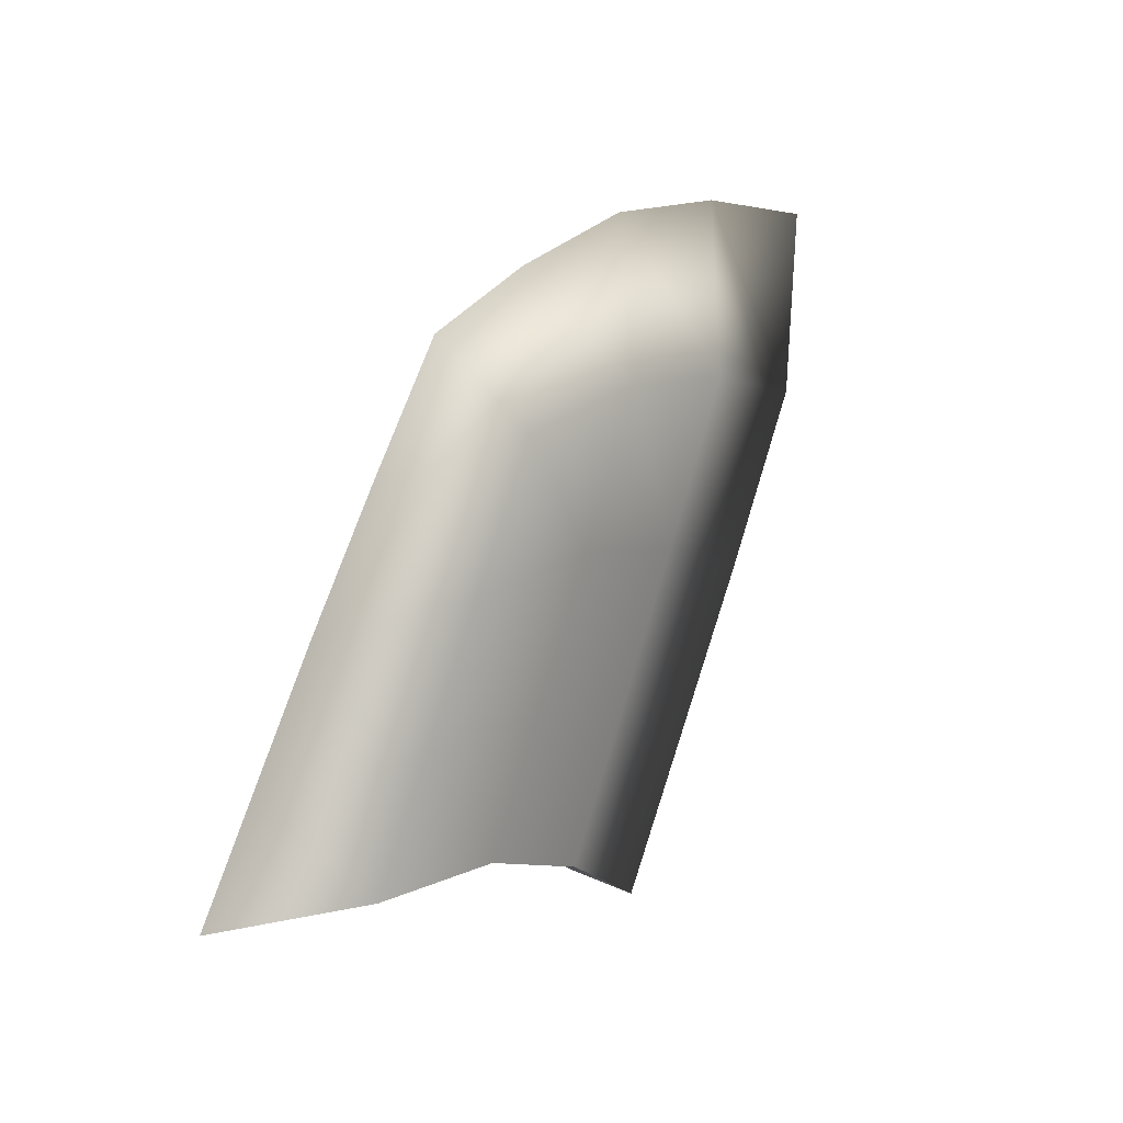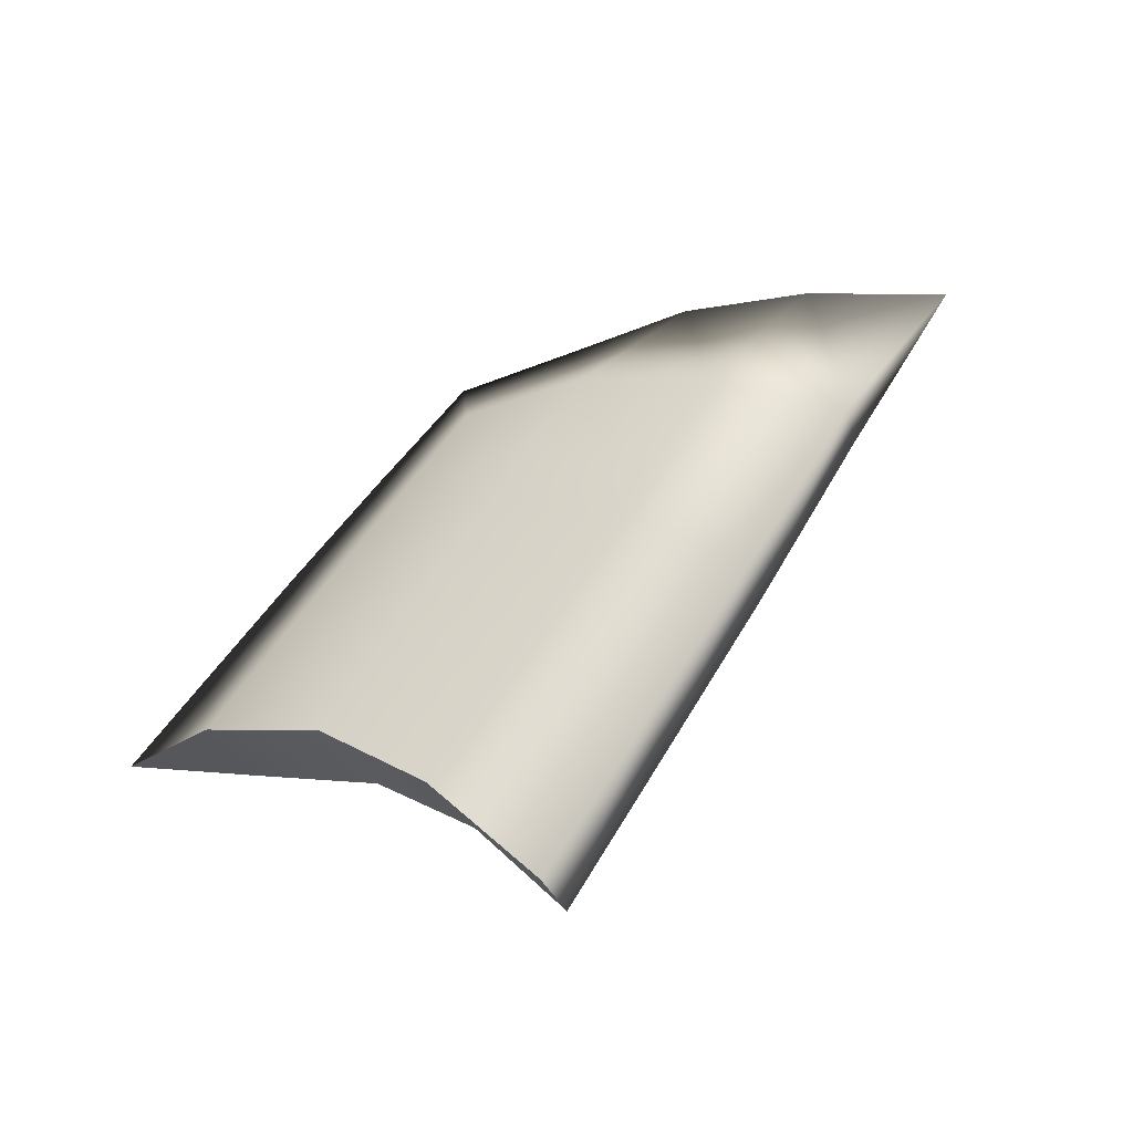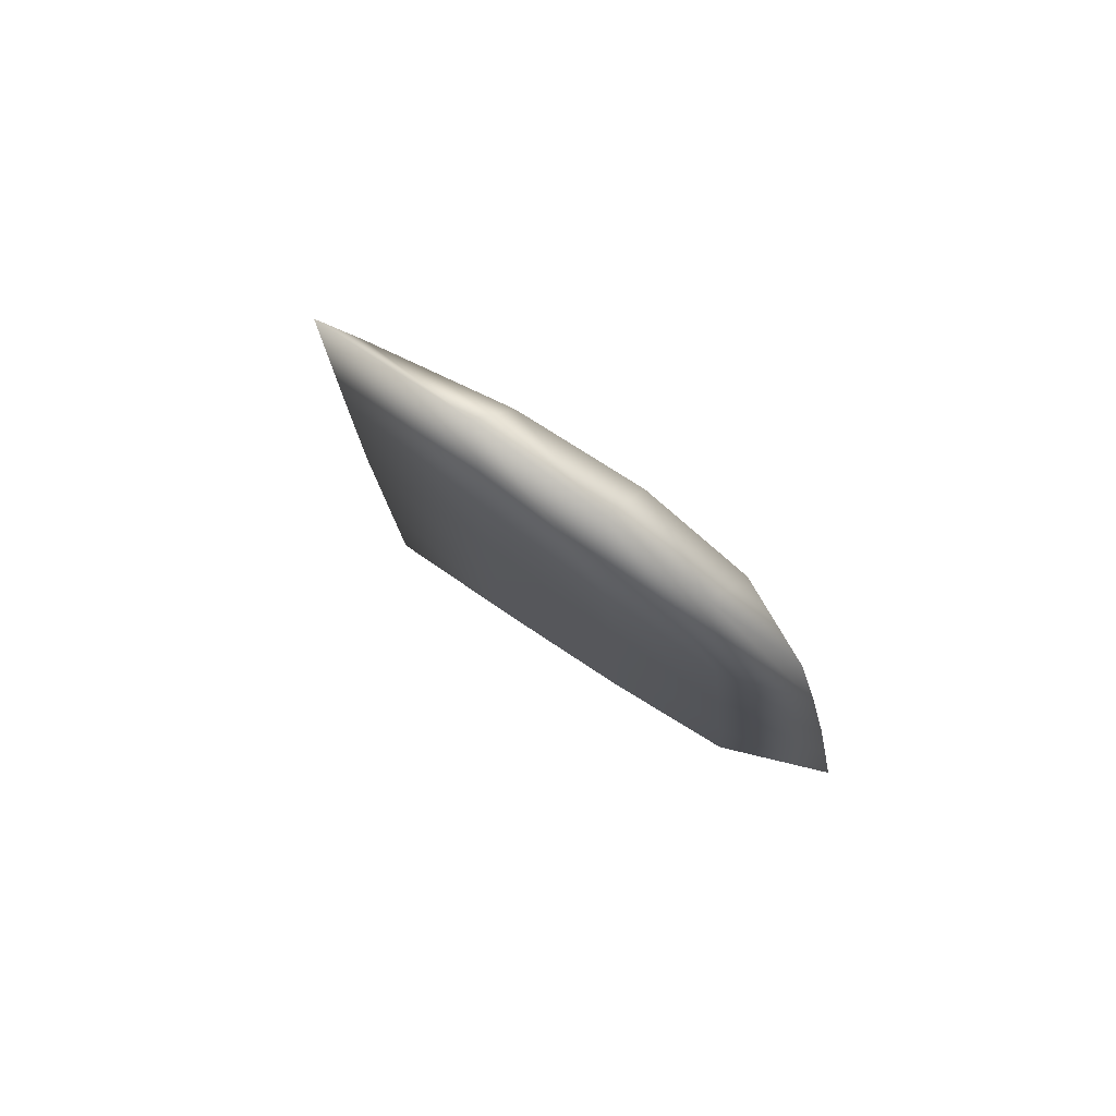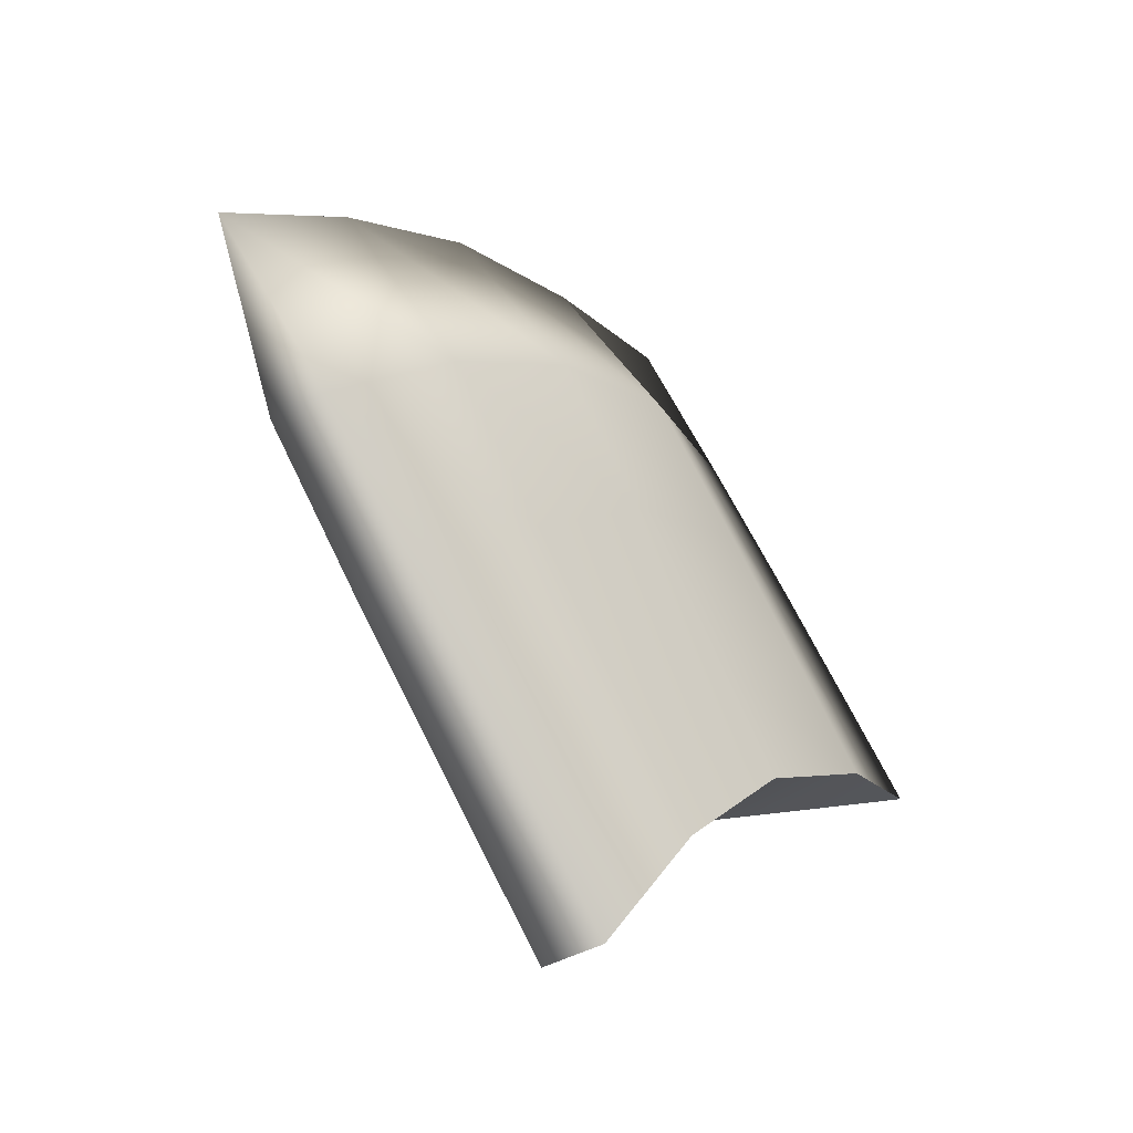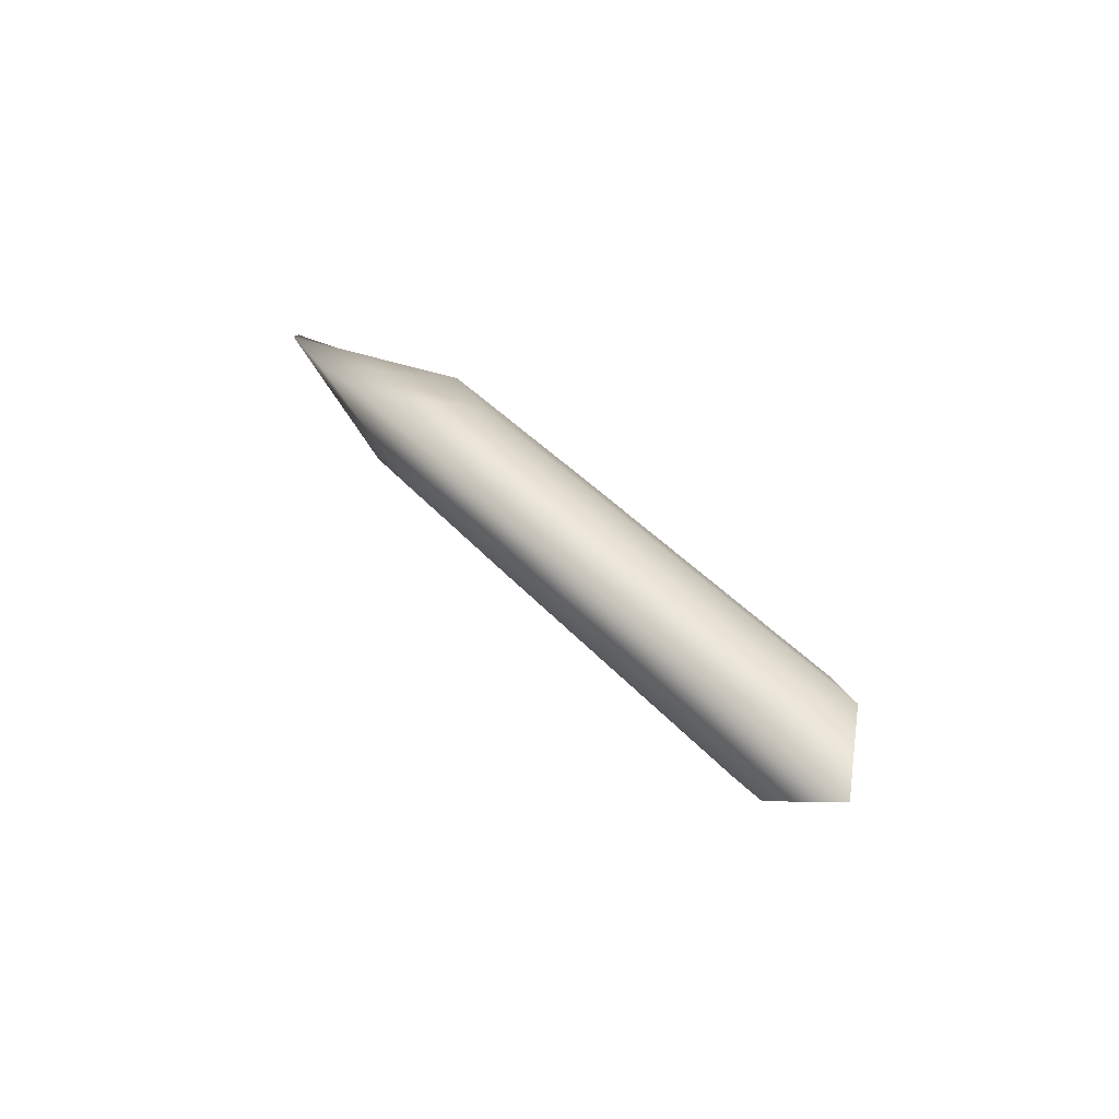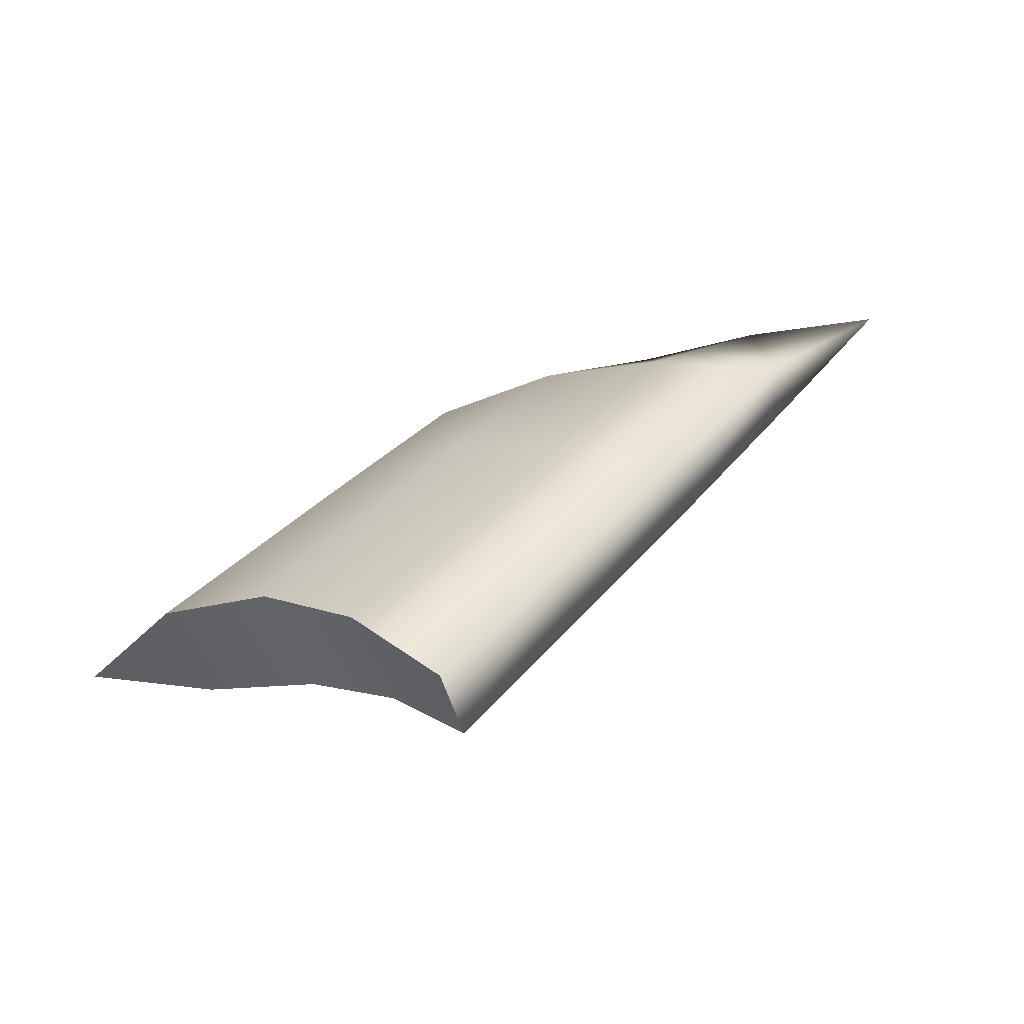
<metadata>
{"format":"obj","ext":"obj","renderer":"f3d","projection":"perspective","resolution":1024,"background":"white","views":[{"elev":76.0,"azim":-70.9,"up":"+Y"},{"elev":71.0,"azim":-43.2,"up":"+Z"},{"elev":-14.6,"azim":107.3,"up":"+Z"},{"elev":-74.0,"azim":118.6,"up":"+Y"},{"elev":48.3,"azim":-138.0,"up":"+Y"},{"elev":49.4,"azim":-35.9,"up":"+Z"}]}
</metadata>
<code>
g Owl_Mesh.017
v -0.0004287 0.009229 -0.006068
v 0.009941 0.007284 -0.004035
v 0.005472 0.00988 -0.005791
v 0.003942 0.006126 -0.005534
v -0.006347 0.008463 -0.006274
v -0.00209 0.004813 -0.005617
v 0.01433 0.004455 -0.001632
v 0.008095 0.002788 -0.003131
v 0.01769 0.0004973 0.001333
v 0.01098 -0.001392 0.0001661
v 0.02043 -0.00445 0.004698
v 0.01297 -0.006411 0.004244
v 0.01297 -0.005663 0.006709
v 0.01769 0.0004973 0.001333
v 0.02043 -0.00445 0.004698
v 0.01076 -0.0001552 0.004011
v 0.01433 0.004455 -0.001632
v 0.007833 0.004276 0.001187
v 0.009941 0.007284 -0.004035
v 0.003711 0.007423 -0.001597
v 0.003711 0.007423 -0.001597
v 0.005472 0.00988 -0.005791
v -0.0004287 0.009229 -0.006068
v -0.002476 0.00636 -0.001493
v -0.006347 0.008463 -0.006274
v 0.001331 0.002849 0.001454
v 0.007833 0.004276 0.001187
v -0.005048 0.001419 0.001683
v -0.008491 0.00524 -0.001385
v -0.01204 0.007613 -0.006401
v -0.01083 0.0001222 0.001887
v -0.008491 0.00524 -0.001385
v -0.005048 0.001419 0.001683
v -0.01395 0.004216 -0.001287
v -0.01204 0.007613 -0.006401
v -0.0172 0.006828 -0.006509
v -0.0172 0.006828 -0.006509
v -0.01329 0.002277 -0.005623
v -0.007959 0.003485 -0.005622
v -0.01204 0.007613 -0.006401
v -0.00209 0.004813 -0.005617
v -0.006347 0.008463 -0.006274
v -0.009059 -0.01121 0.007263
v -0.009407 -0.005054 0.00476
v -0.003154 -0.003551 0.004555
v -0.002229 -0.009539 0.00713
v -0.00882 -0.0124 0.004479
v -0.002061 -0.0106 0.004427
v -0.008765 -0.006918 0.0005249
v -0.002639 -0.005236 0.0004157
v 0.005417 -0.008597 0.004367
v -0.0101 -0.002059 -0.002861
v 0.004126 -0.003368 0.000294
v -0.004461 -0.0005633 -0.002959
v 0.001761 0.001091 -0.003066
v 0.001761 0.001091 -0.003066
v 0.01098 -0.001392 0.0001661
v 0.005417 -0.008597 0.004367
v 0.005417 -0.008597 0.004367
v 0.005329 -0.007677 0.006977
v -0.009407 -0.005054 0.00476
v -0.003154 -0.003551 0.004555
v 0.005329 -0.007677 0.006977
v 0.01297 -0.005663 0.006709
v 0.003755 -0.001887 0.004322
v 0.007833 0.004276 0.001187
v -0.002061 -0.0106 0.004427
v -0.002229 -0.009539 0.00713
v 0.005417 -0.008597 0.004367
v -0.009059 -0.01121 0.007263
v -0.00882 -0.0124 0.004479
v -0.008765 -0.006918 0.0005249
v -0.009407 -0.005054 0.00476
v -0.0101 -0.002059 -0.002861
v -0.01083 0.0001222 0.001887
v -0.01329 0.002277 -0.005623
v -0.01395 0.004216 -0.001287
v -0.0172 0.006828 -0.006509
g Owl_Mesh.017_0
f 3 2 1
f 2 4 1
f 1 4 5
f 4 6 5
f 2 7 4
f 7 8 4
f 7 9 8
f 9 10 8
f 9 11 10
f 11 12 10
f 11 13 12
f 15 14 13
f 14 16 13
f 14 17 16
f 17 18 16
f 17 19 18
f 19 20 18
f 19 22 21
f 22 23 21
f 21 23 24
f 23 25 24
f 21 24 26
f 27 21 26
f 26 24 28
f 24 29 28
f 24 25 29
f 25 30 29
f 33 32 31
f 32 34 31
f 32 35 34
f 35 36 34
f 39 38 37
f 40 39 37
f 41 39 40
f 42 41 40
g Owl_Mesh.017_1
f 45 44 43
f 46 45 43
f 46 43 47
f 48 46 47
f 48 47 49
f 50 48 49
f 51 48 50
f 50 49 52
f 53 51 50
f 54 50 52
f 53 50 54
f 54 52 38
f 39 54 38
f 55 54 39
f 41 55 39
f 56 53 54
f 57 53 56
f 8 57 56
f 8 56 6
f 4 8 6
f 12 58 53
f 10 12 53
f 12 13 59
f 13 60 59
f 33 31 61
f 62 33 61
f 64 16 63
f 16 65 63
f 16 66 65
f 66 26 65
f 63 65 46
f 65 45 46
f 65 26 45
f 26 28 45
f 63 68 67
f 69 63 67
g Owl_Mesh.017_2
f 72 71 70
f 73 72 70
f 72 73 74
f 73 75 74
f 74 75 76
f 75 77 76
f 78 76 77

</code>
